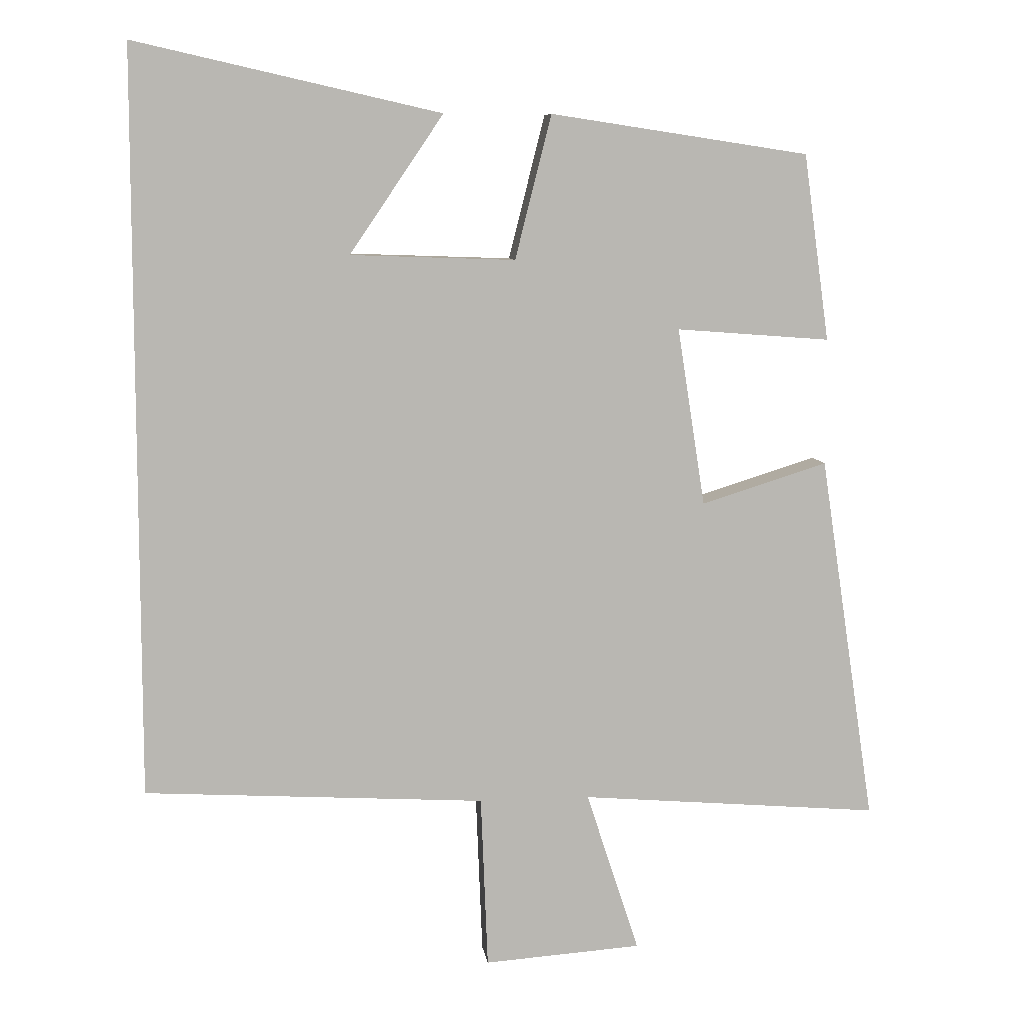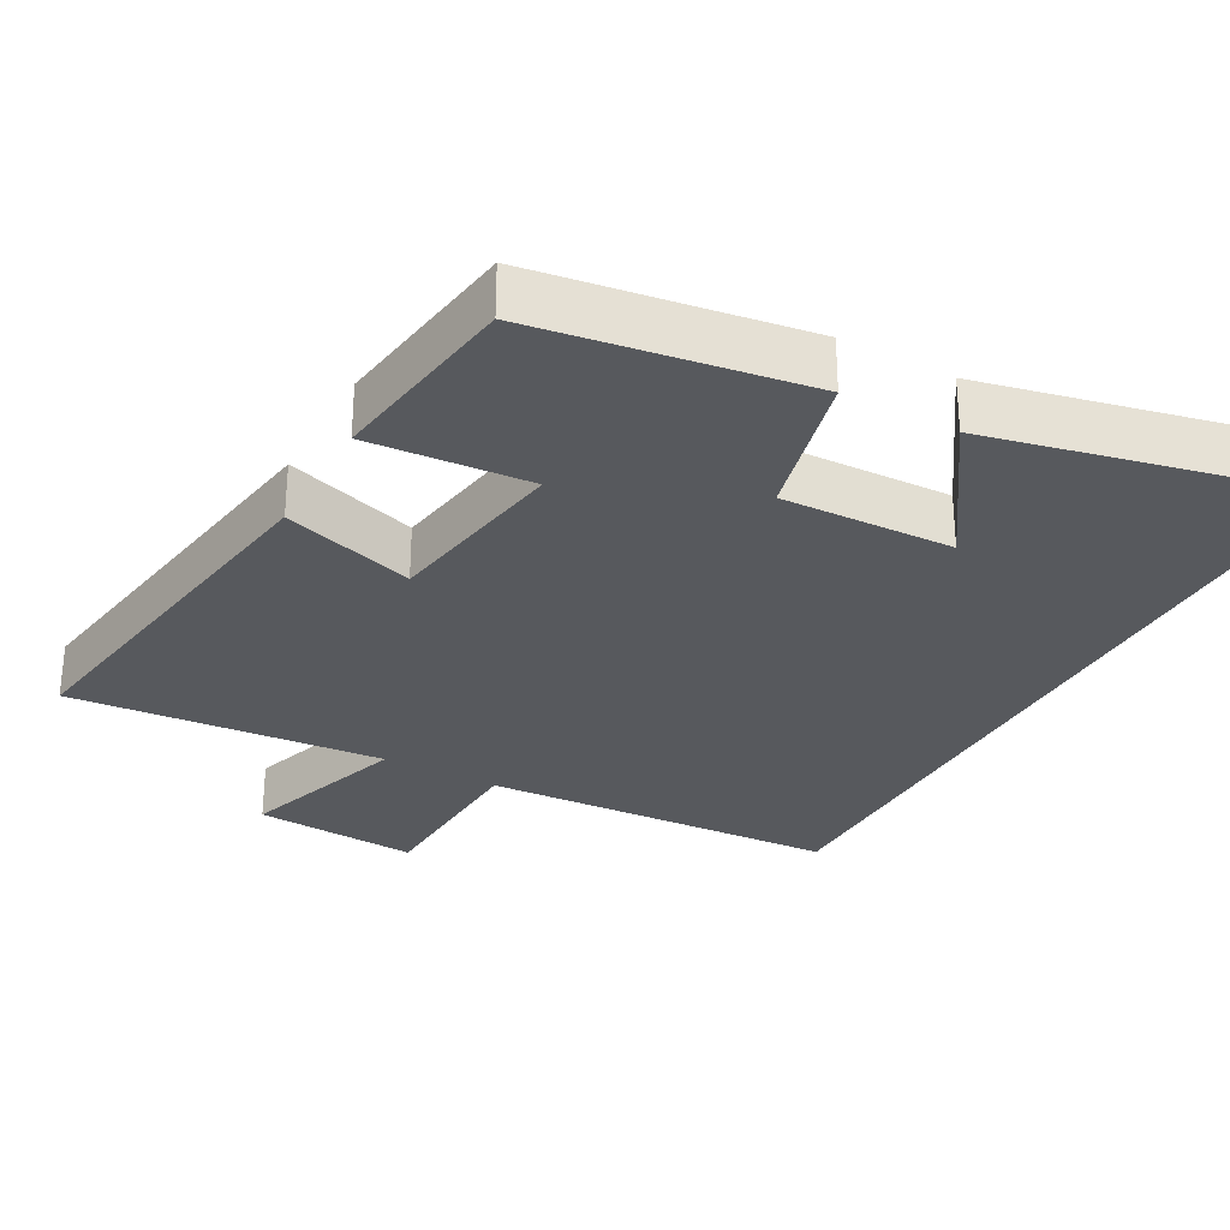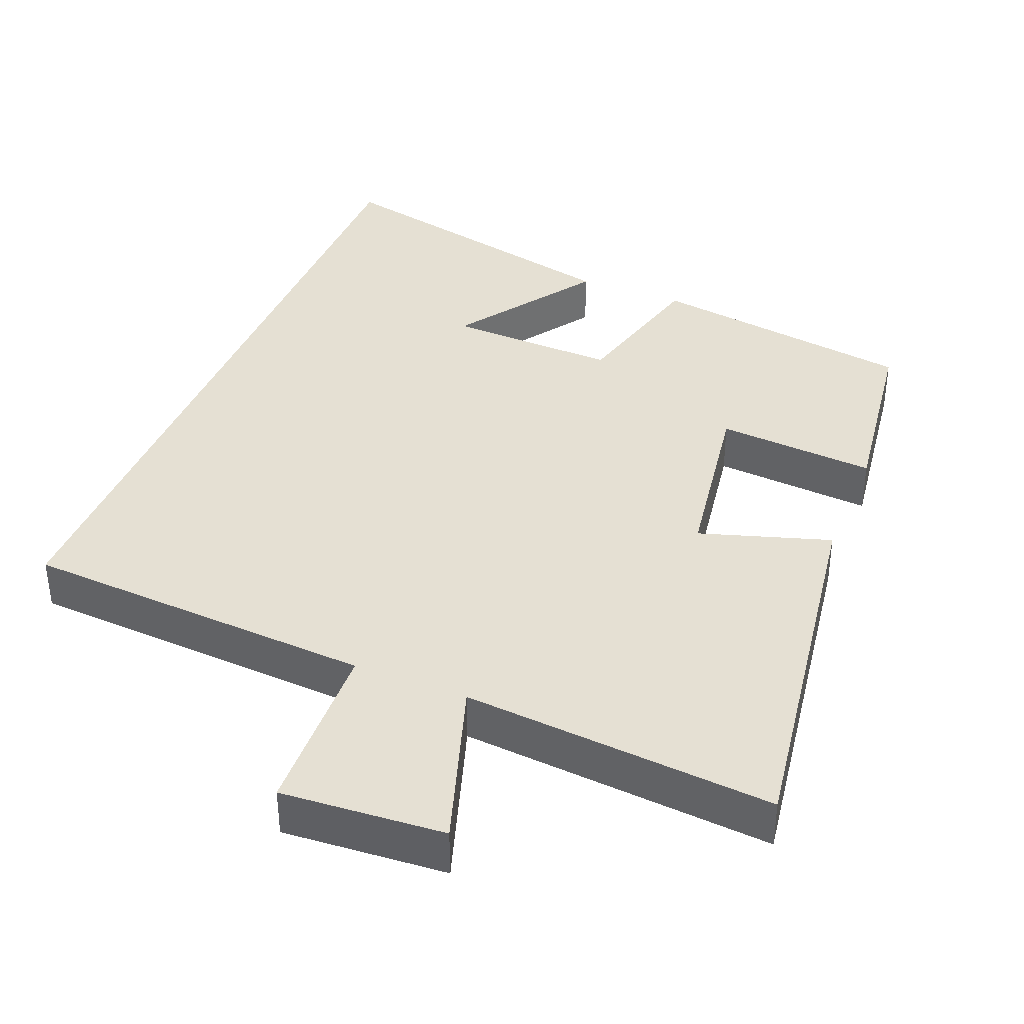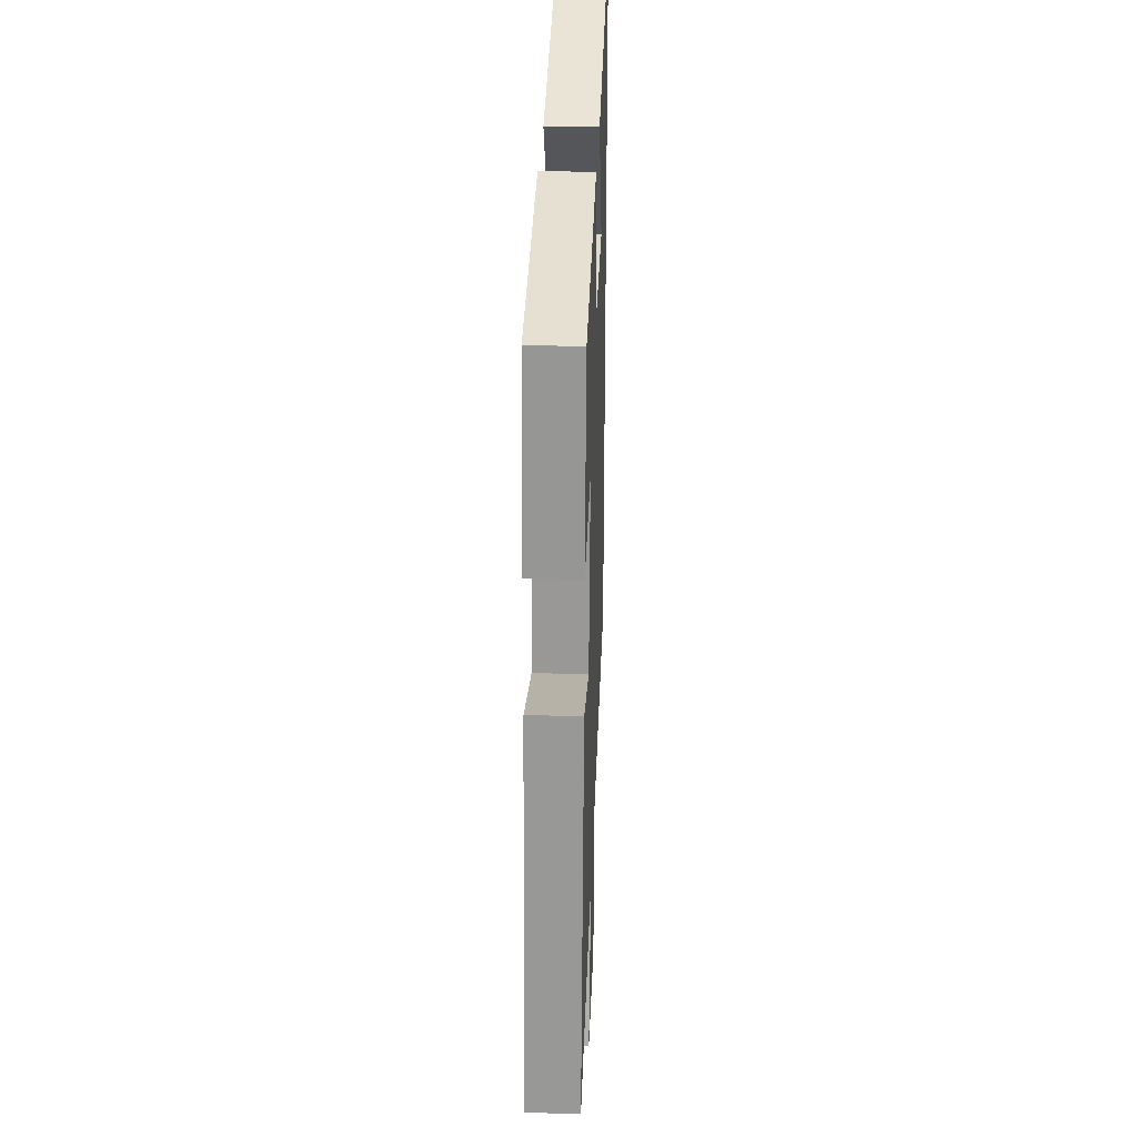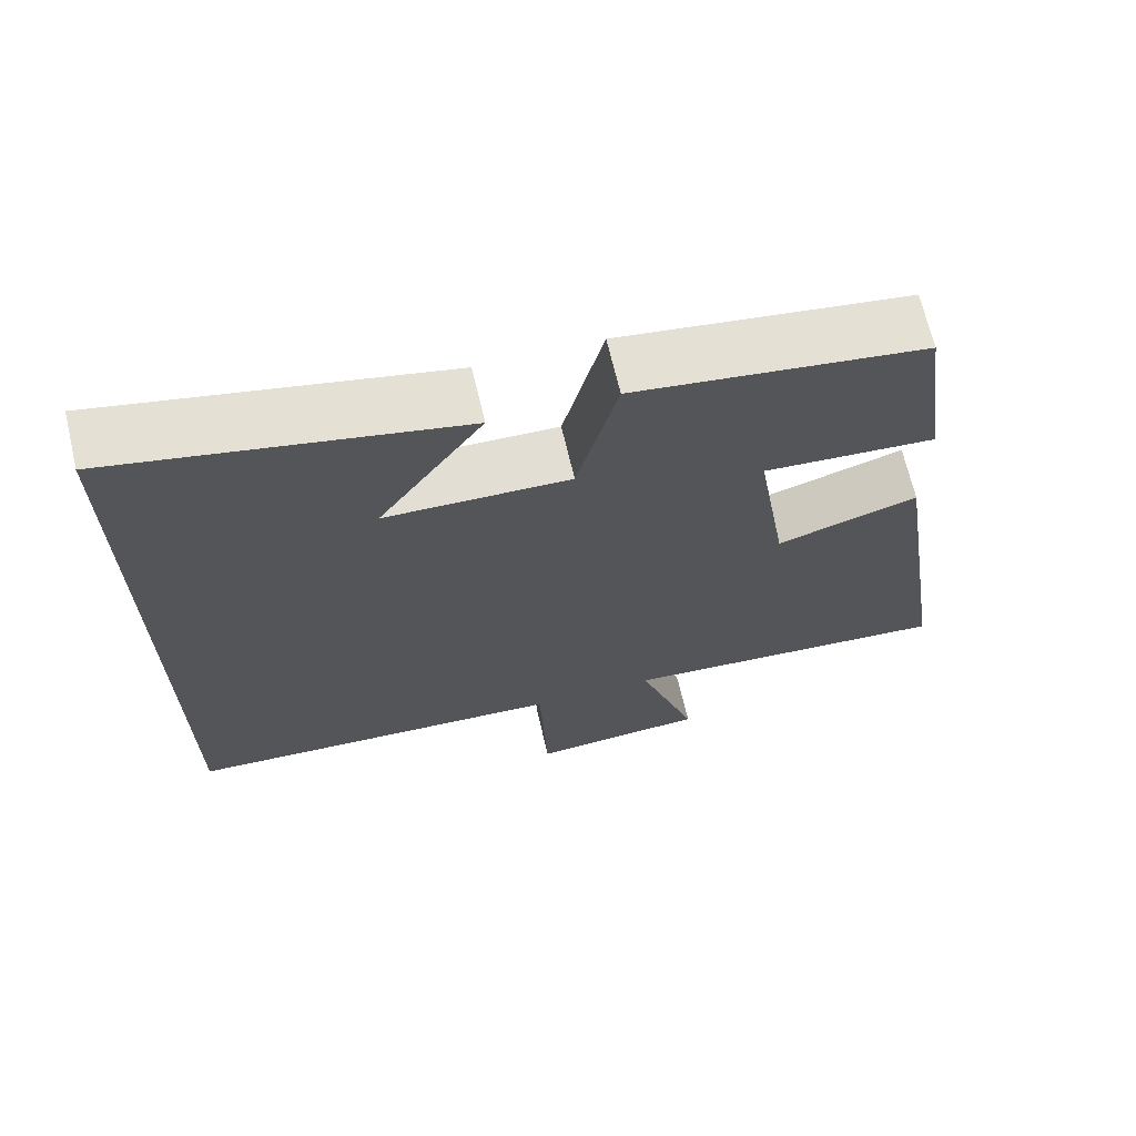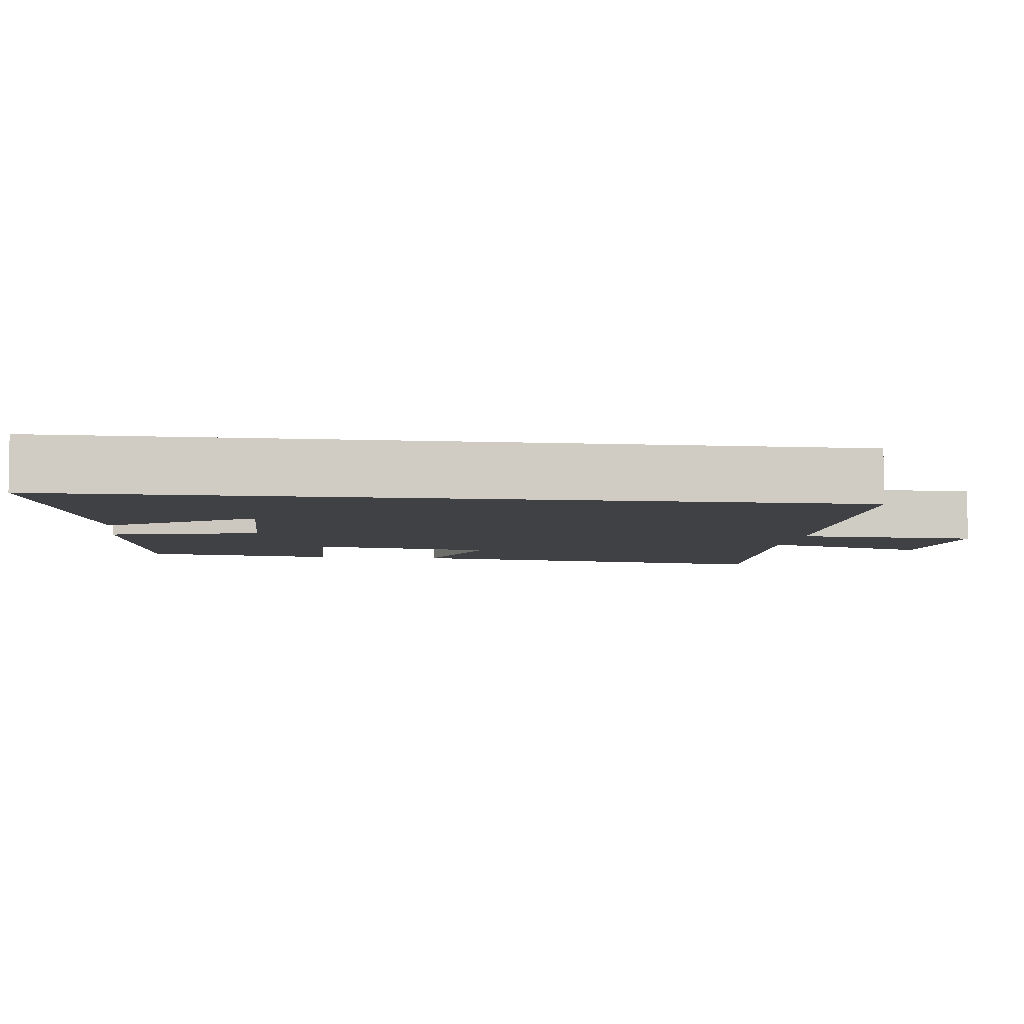
<metadata>
{"format":"obj","ext":"obj","renderer":"f3d","projection":"perspective","resolution":1024,"background":"white","views":[{"elev":8.3,"azim":172.6,"up":"+Z"},{"elev":-29.7,"azim":-28.9,"up":"+Y"},{"elev":38.0,"azim":-157.9,"up":"+Y"},{"elev":29.9,"azim":-87.9,"up":"+Z"},{"elev":68.2,"azim":166.7,"up":"+Z"},{"elev":-5.3,"azim":82.4,"up":"+Y"}]}
</metadata>
<code>
v 0.5 0.07 -0.471
v 0.011 0.07 -0.5
v 0.001 0.07 -0.749
v -0.225 0.07 -0.733
v -0.149 0.07 -0.5
v -0.58 0.07 -0.536
v -0.5 0.07 -0.006
v -0.319 0.07 -0.063
v -0.279 0.07 0.193
v -0.5 0.07 0.176
v -0.463 0.07 0.444
v -0.092 0.07 0.5
v -0.04 0.07 0.294
v 0.196 0.07 0.302
v 0.062 0.07 0.5
v 0.5 0.07 0.599
v 0.5 0 -0.471
v 0.011 0 -0.5
v 0.001 0 -0.749
v -0.225 0 -0.733
v -0.149 0 -0.5
v -0.58 0 -0.536
v -0.5 0 -0.006
v -0.319 0 -0.063
v -0.279 0 0.193
v -0.5 0 0.176
v -0.463 0 0.444
v -0.092 0 0.5
v -0.04 0 0.294
v 0.196 0 0.302
v 0.062 0 0.5
v 0.5 0 0.599
f 14 15 16
f 14 16 1 2
f 13 14 2
f 9 10 11 12
f 8 9 12 13
f 5 6 7 8
f 5 8 13 2
f 2 3 4 5
f 32 31 30
f 18 17 32 30
f 18 30 29
f 28 27 26 25
f 29 28 25 24
f 24 23 22 21
f 18 29 24 21
f 21 20 19 18
f 1 17 18 2
f 2 18 19 3
f 3 19 20 4
f 4 20 21 5
f 5 21 22 6
f 6 22 23 7
f 7 23 24 8
f 8 24 25 9
f 9 25 26 10
f 10 26 27 11
f 11 27 28 12
f 12 28 29 13
f 13 29 30 14
f 14 30 31 15
f 15 31 32 16
f 16 32 17 1

</code>
